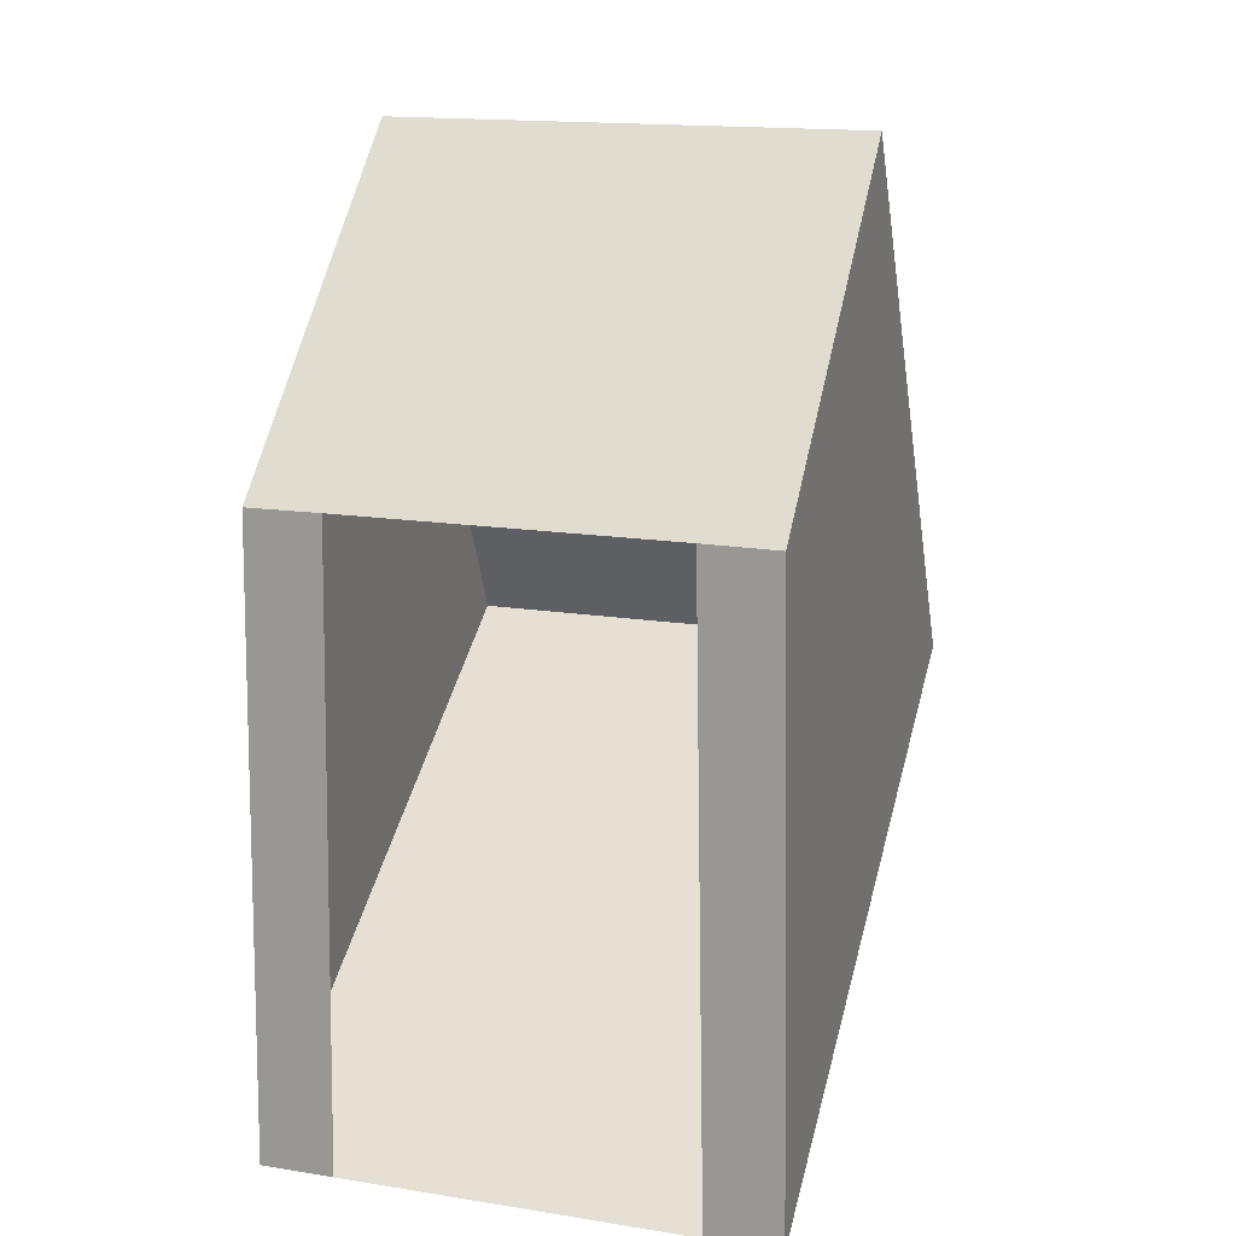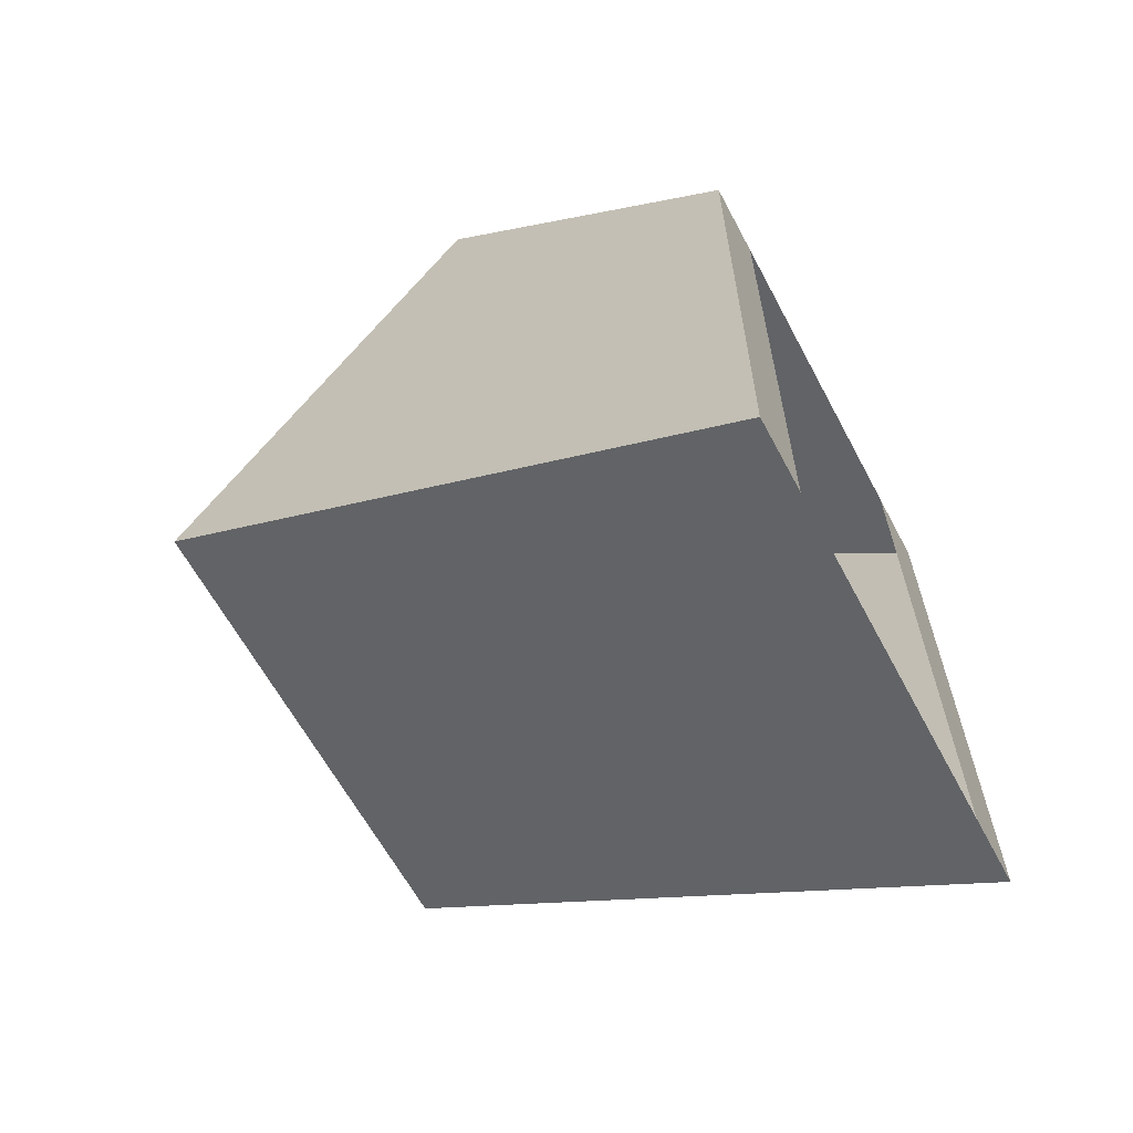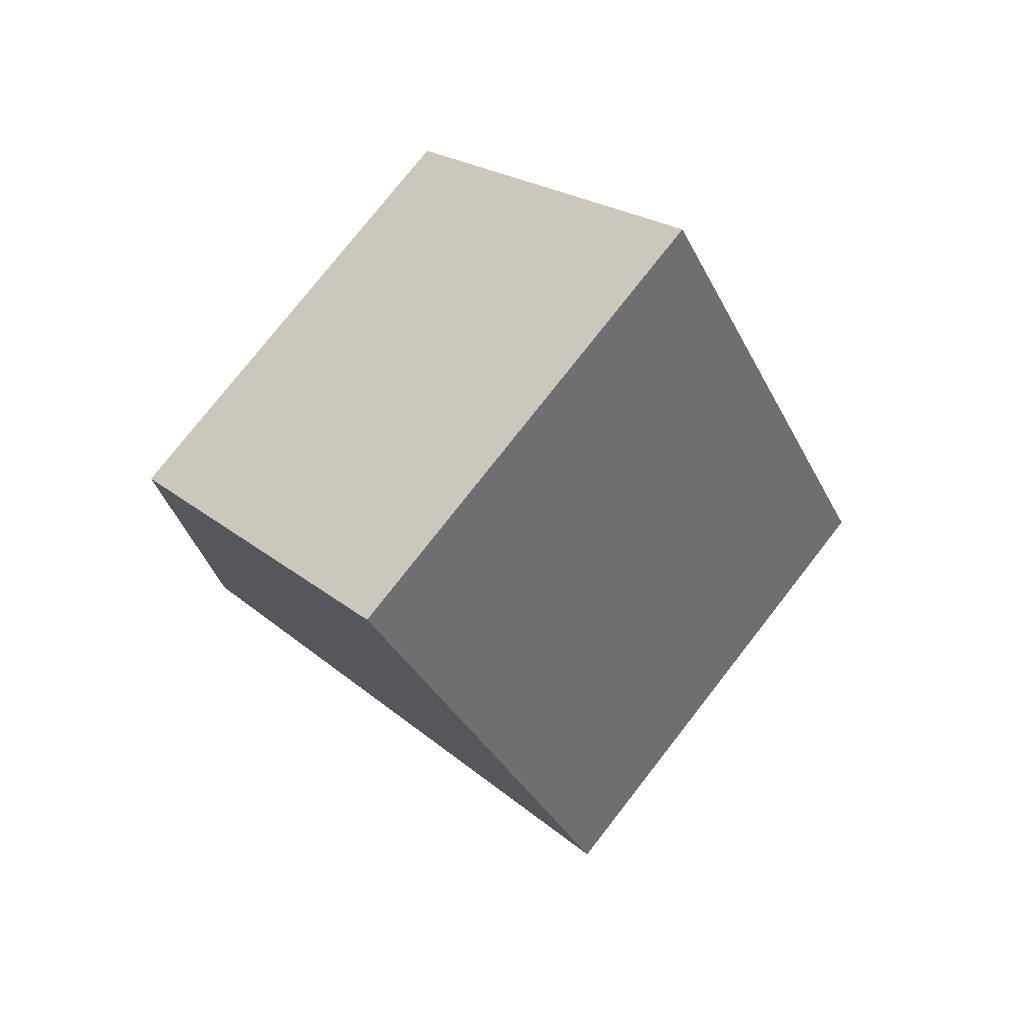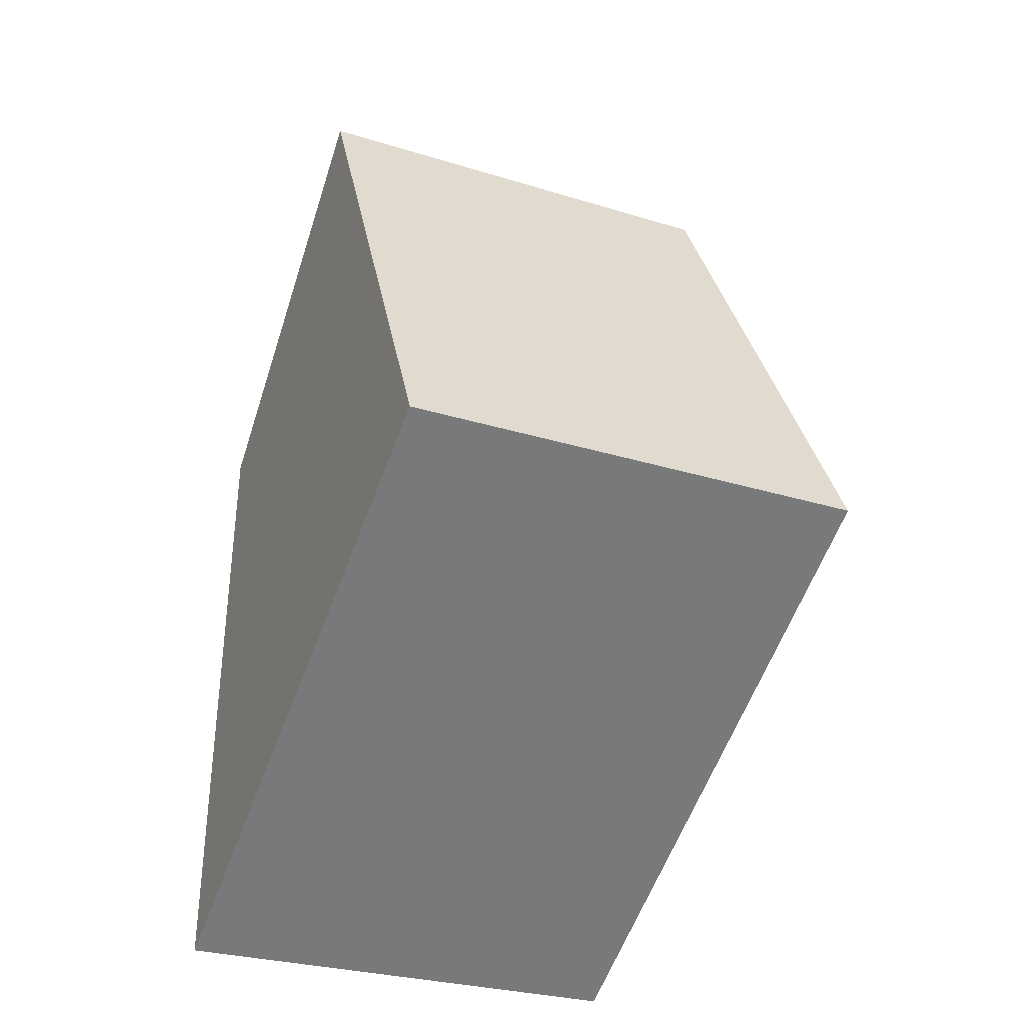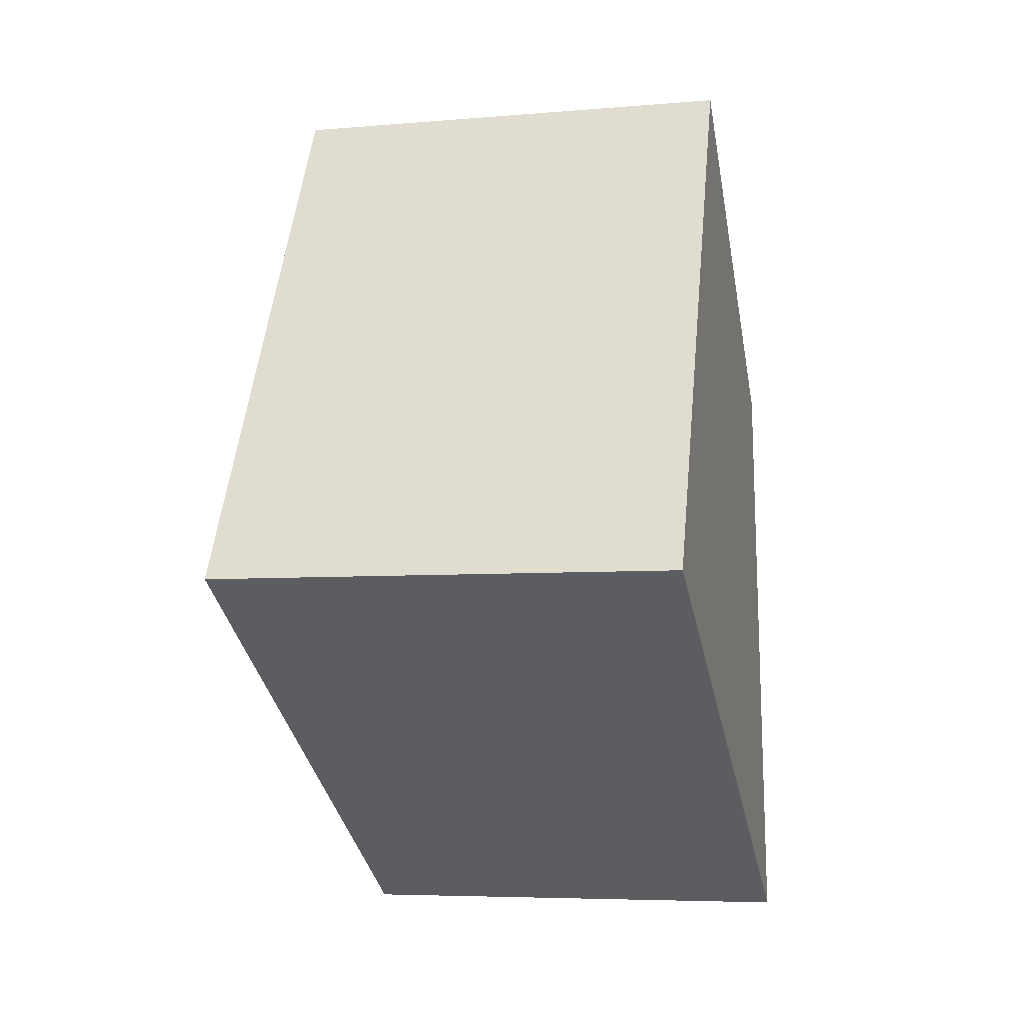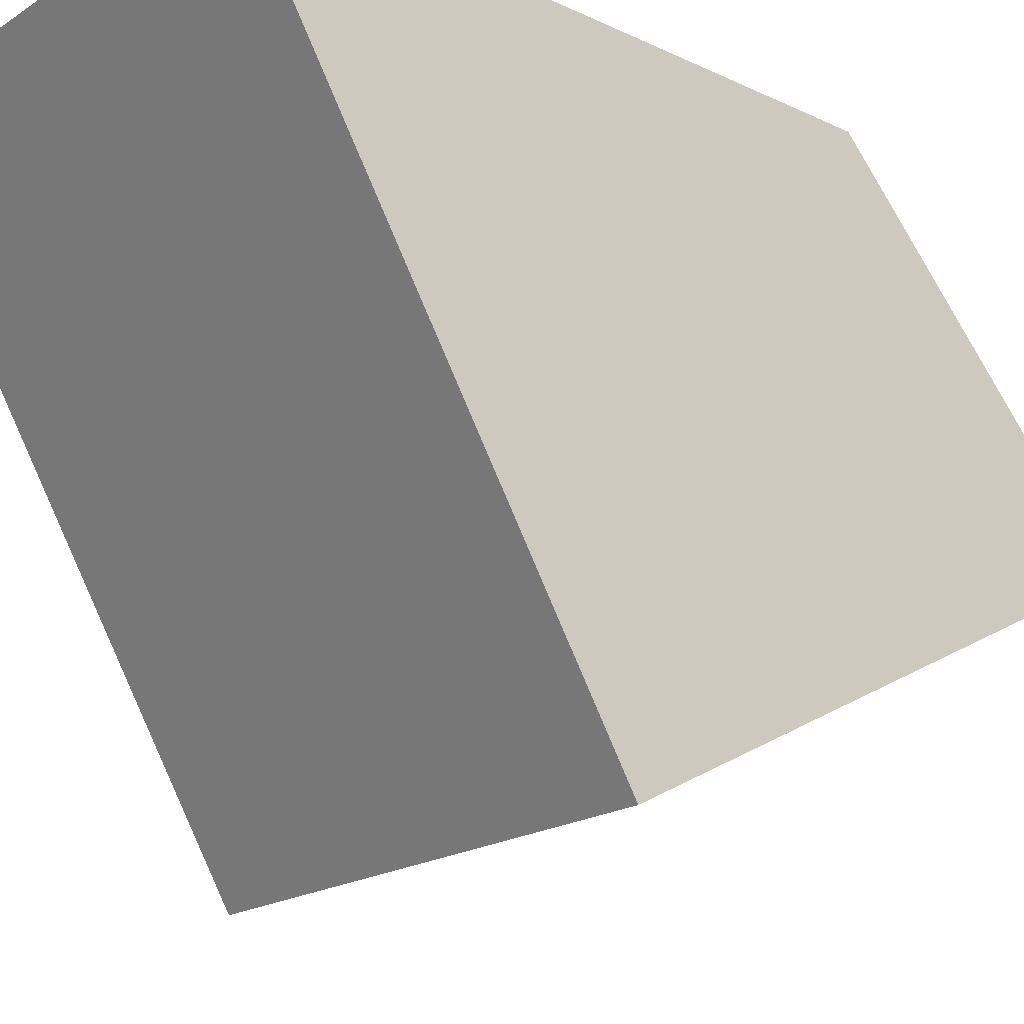
<metadata>
{"format":"obj","ext":"obj","renderer":"f3d","projection":"perspective","resolution":1024,"background":"white","views":[{"elev":16.5,"azim":-162.3,"up":"+Z"},{"elev":-63.3,"azim":118.2,"up":"+Z"},{"elev":78.0,"azim":-51.9,"up":"+Z"},{"elev":-28.9,"azim":-24.7,"up":"+Z"},{"elev":-6.0,"azim":14.3,"up":"+Z"},{"elev":-19.5,"azim":-130.1,"up":"+Y"}]}
</metadata>
<code>
g RoboShassis_DefaultPart_4
v 0.7831 -0.1742 -0.07743
v 0.8318 -0.1742 -0.4334
v 0.8252 -0.1742 -0.07768
v 0.7897 -0.1742 -0.4334
v 0.7897 -0.1742 -0.4334
v 0.8318 -0.522 -0.2241
v 0.8318 -0.1742 -0.4334
v 0.8318 -0.522 -0.2241
v 0.8252 -0.1742 -0.07768
v 0.8318 -0.1742 -0.4334
v 0.8252 -0.3588 0.09271
v 0.5971 -0.1742 -0.07743
v 0.5551 -0.3588 0.09271
v 0.5551 -0.1742 -0.07768
v 0.8252 -0.3588 0.09271
v 0.7831 -0.1742 -0.07743
v 0.8252 -0.1742 -0.07768
v 0.5485 -0.1742 -0.4334
v 0.5485 -0.522 -0.2241
v 0.5905 -0.1742 -0.4334
v 0.5551 -0.3588 0.09271
v 0.8318 -0.522 -0.2241
v 0.5485 -0.522 -0.2241
v 0.8252 -0.3588 0.09271
v 0.5551 -0.1742 -0.07768
v 0.5485 -0.522 -0.2241
v 0.5485 -0.1742 -0.4334
v 0.5551 -0.3588 0.09271
v 0.5485 -0.1742 -0.4334
v 0.5971 -0.1742 -0.07743
v 0.5551 -0.1742 -0.07768
v 0.5905 -0.1742 -0.4334
g RoboShassis_DefaultPart_4_0
f 3 2 1
f 4 1 2
f 7 6 5
f 10 9 8
f 11 8 9
f 14 13 12
f 13 15 12
f 12 15 16
f 15 17 16
f 20 19 18
f 19 20 6
f 5 6 20
f 23 22 21
f 24 21 22
f 27 26 25
f 28 25 26
f 31 30 29
f 32 29 30

</code>
